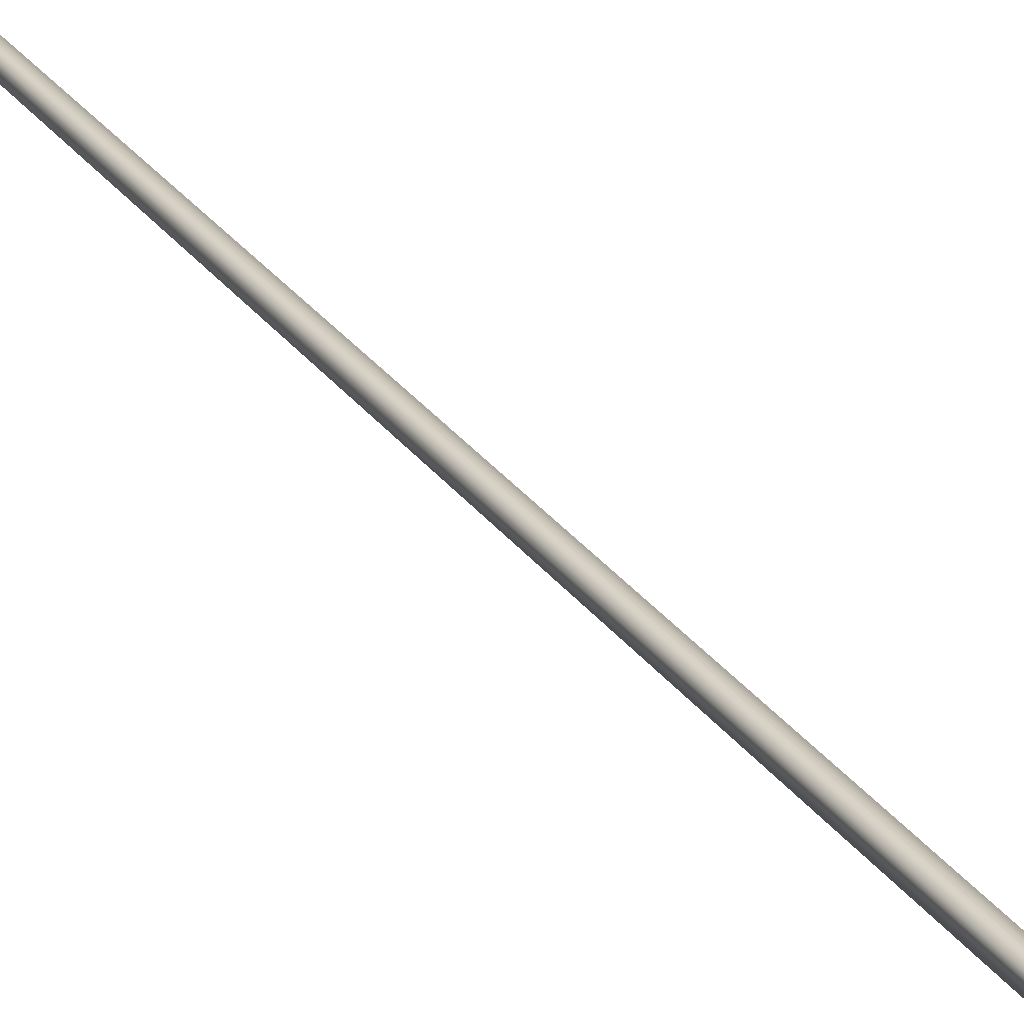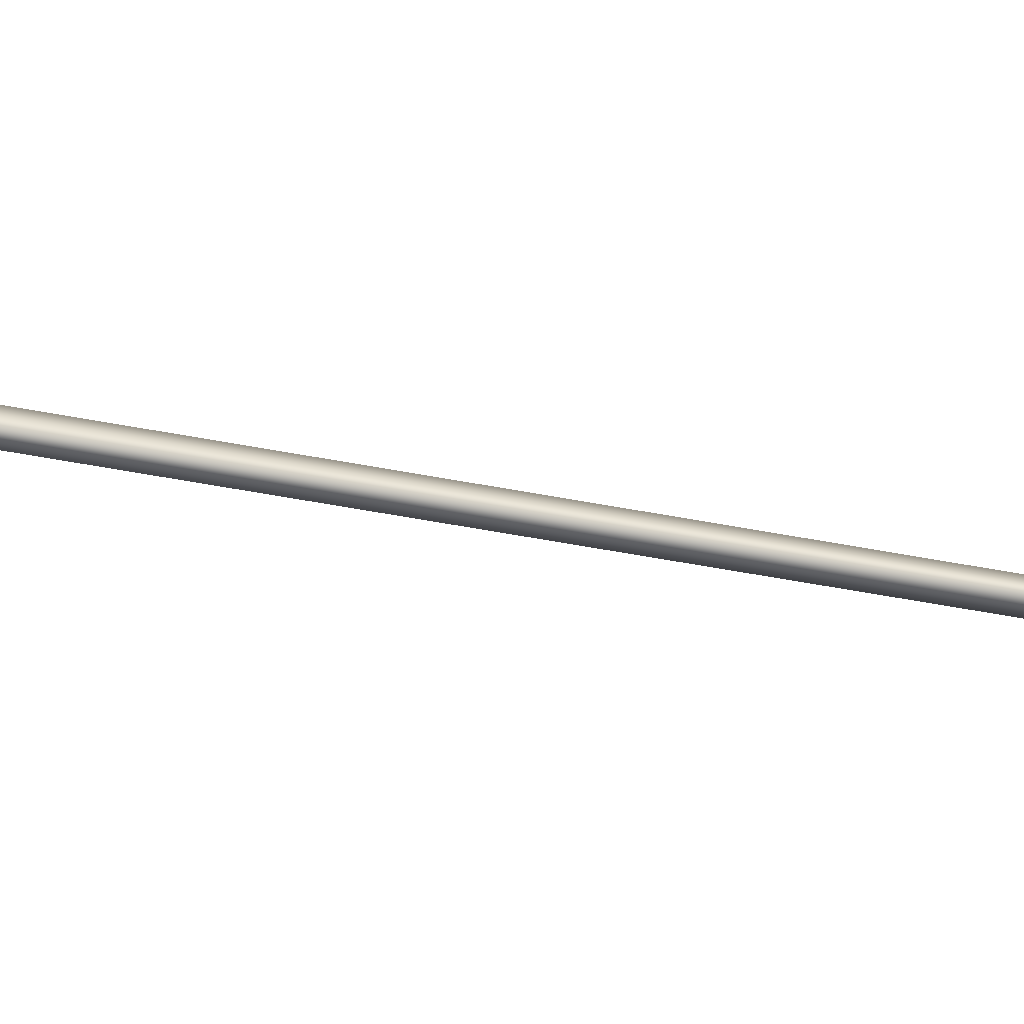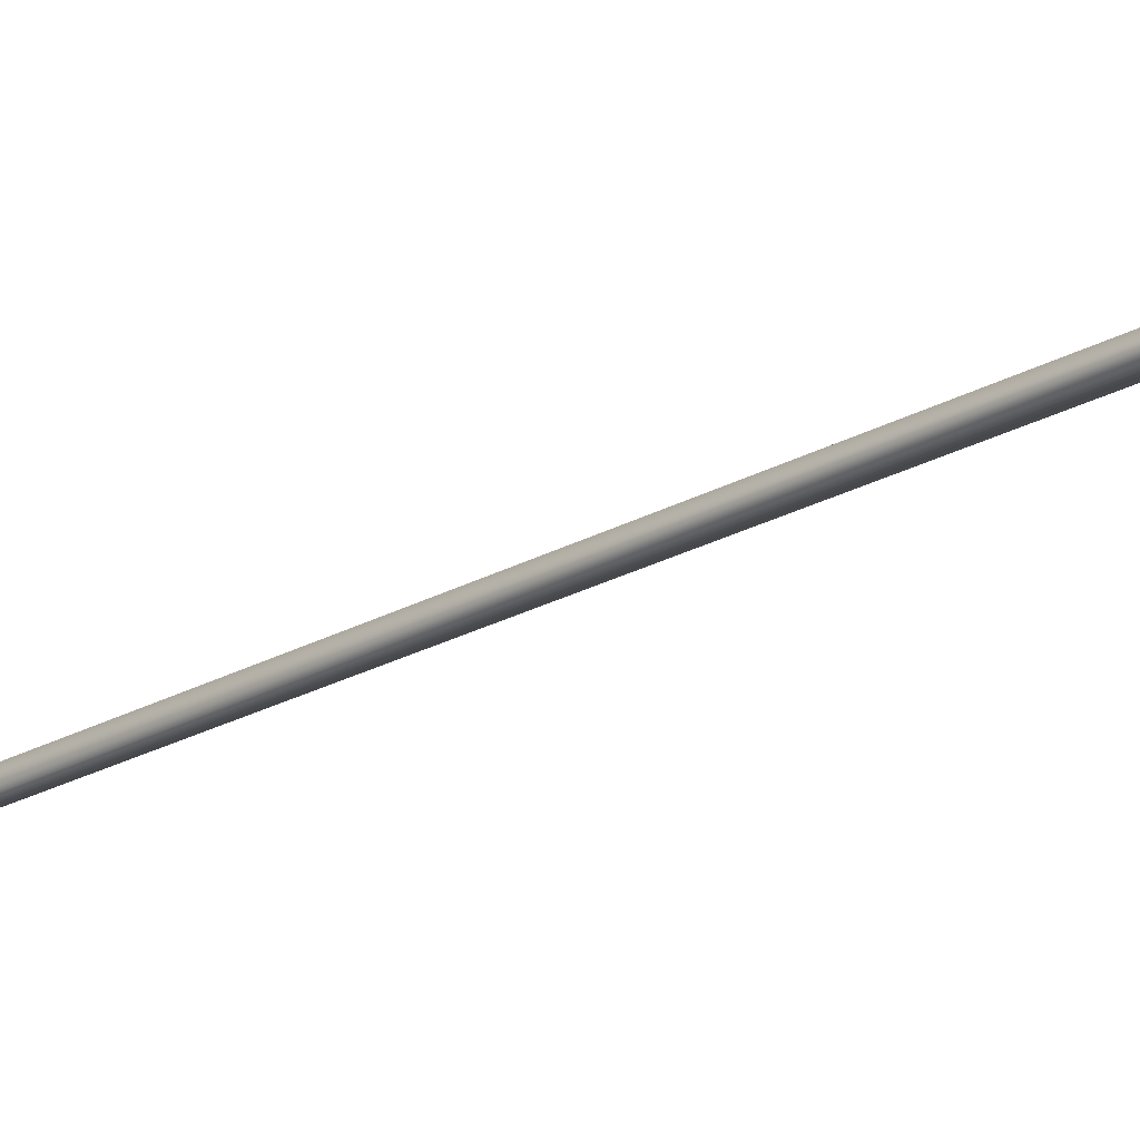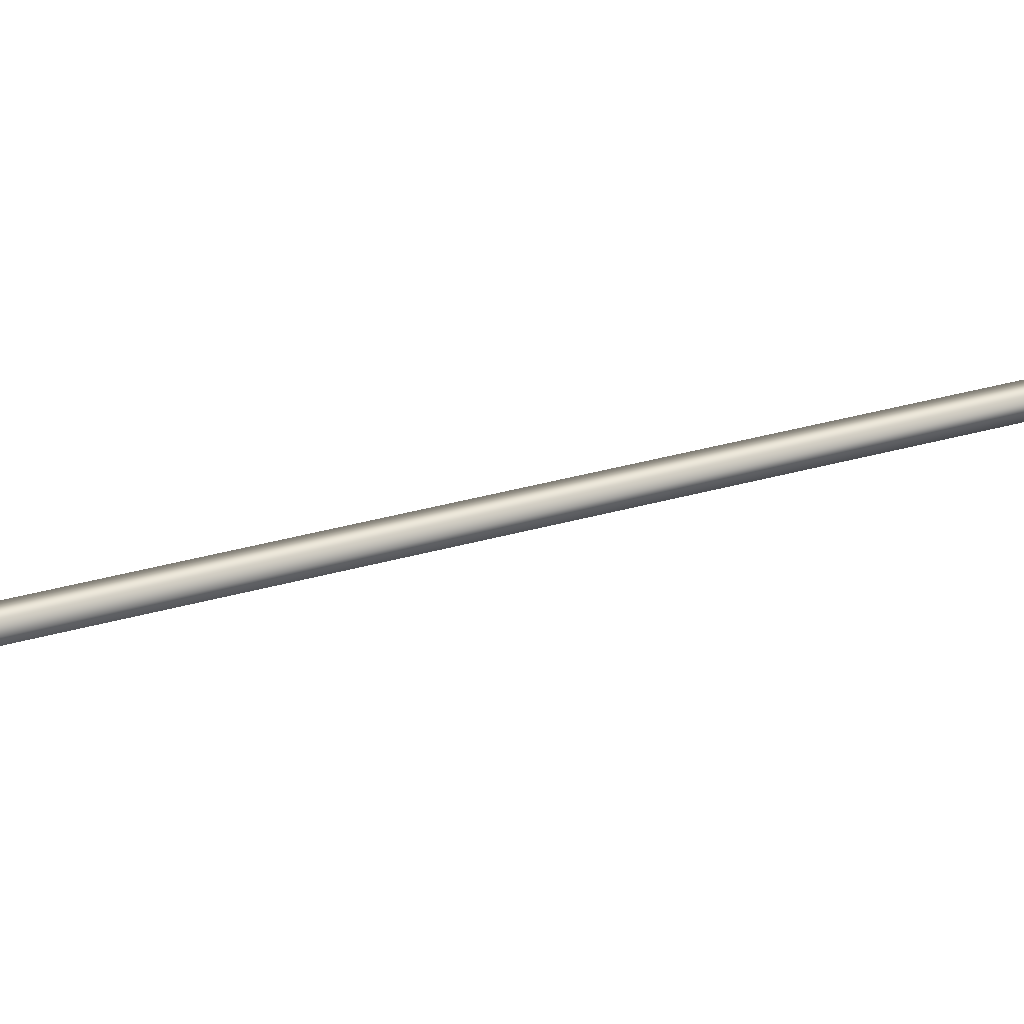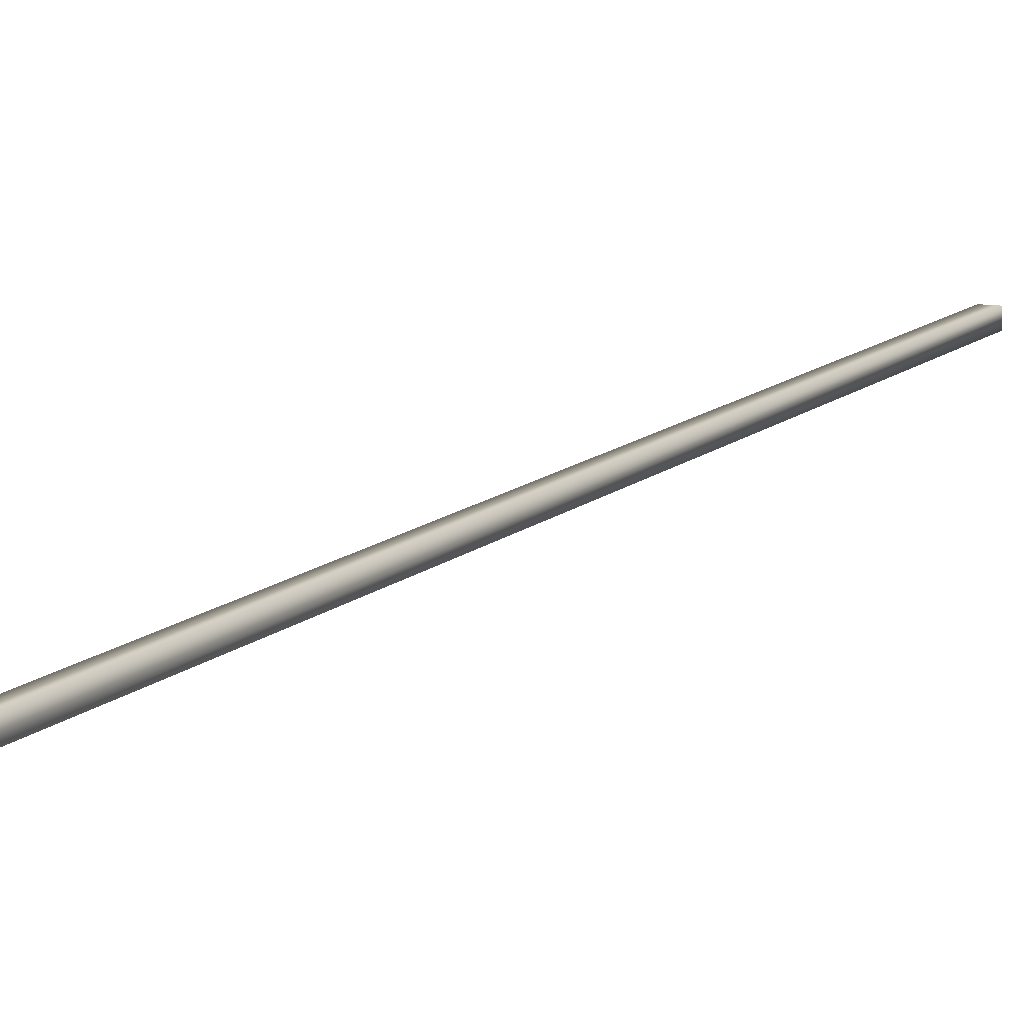
<metadata>
{"format":"obj","ext":"obj","renderer":"f3d","projection":"perspective","resolution":1024,"background":"white","views":[{"elev":26.9,"azim":165.9,"up":"+Y"},{"elev":-46.1,"azim":90.1,"up":"+Y"},{"elev":-20.8,"azim":-30.3,"up":"+Y"},{"elev":29.5,"azim":79.2,"up":"+Y"},{"elev":10.1,"azim":36.3,"up":"+Y"}]}
</metadata>
<code>
v -46.84 46.73 -9.487
v -46.84 46.77 -9.487
v -47.73 46.73 -13.34
v -47.73 46.77 -13.34
v -47.69 46.77 -13.35
v -47.69 46.73 -13.35
v -46.8 46.73 -9.497
v -46.8 46.77 -9.497
f 1 2 3
f 3 2 4
f 5 6 4
f 4 6 3
f 7 1 6
f 6 1 3
f 8 5 2
f 2 5 4
f 2 1 8
f 8 1 7
f 8 7 5
f 5 7 6

</code>
